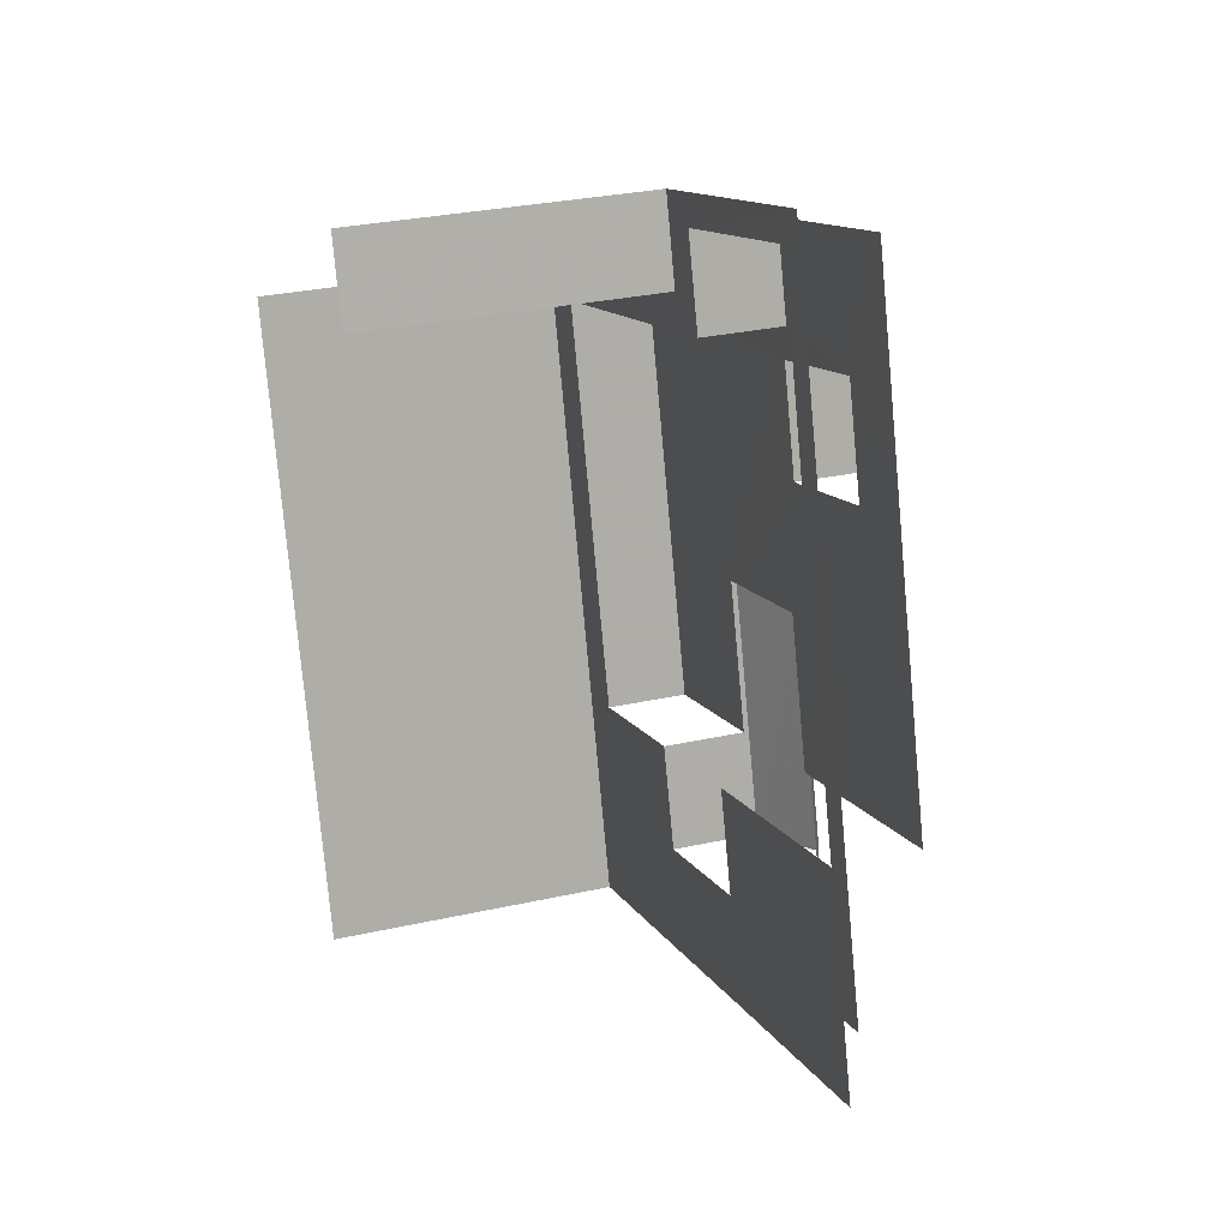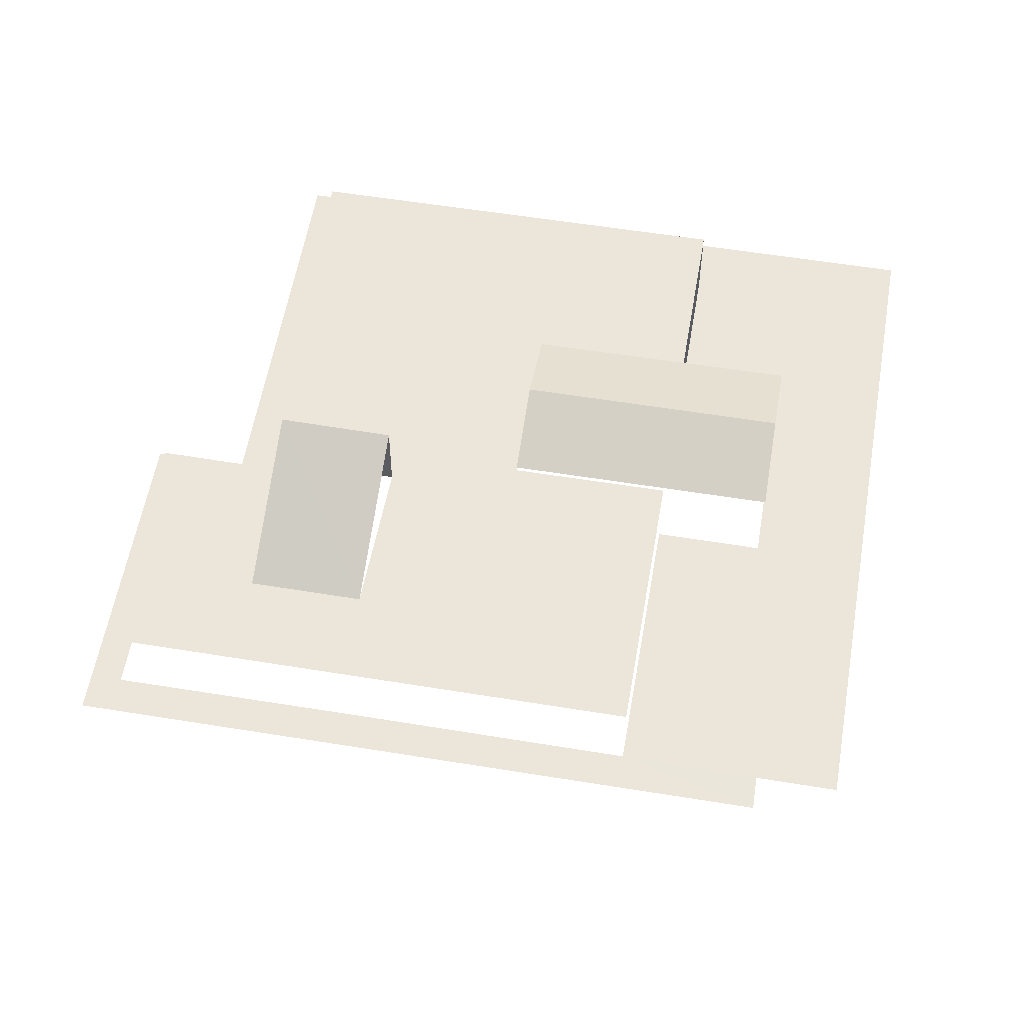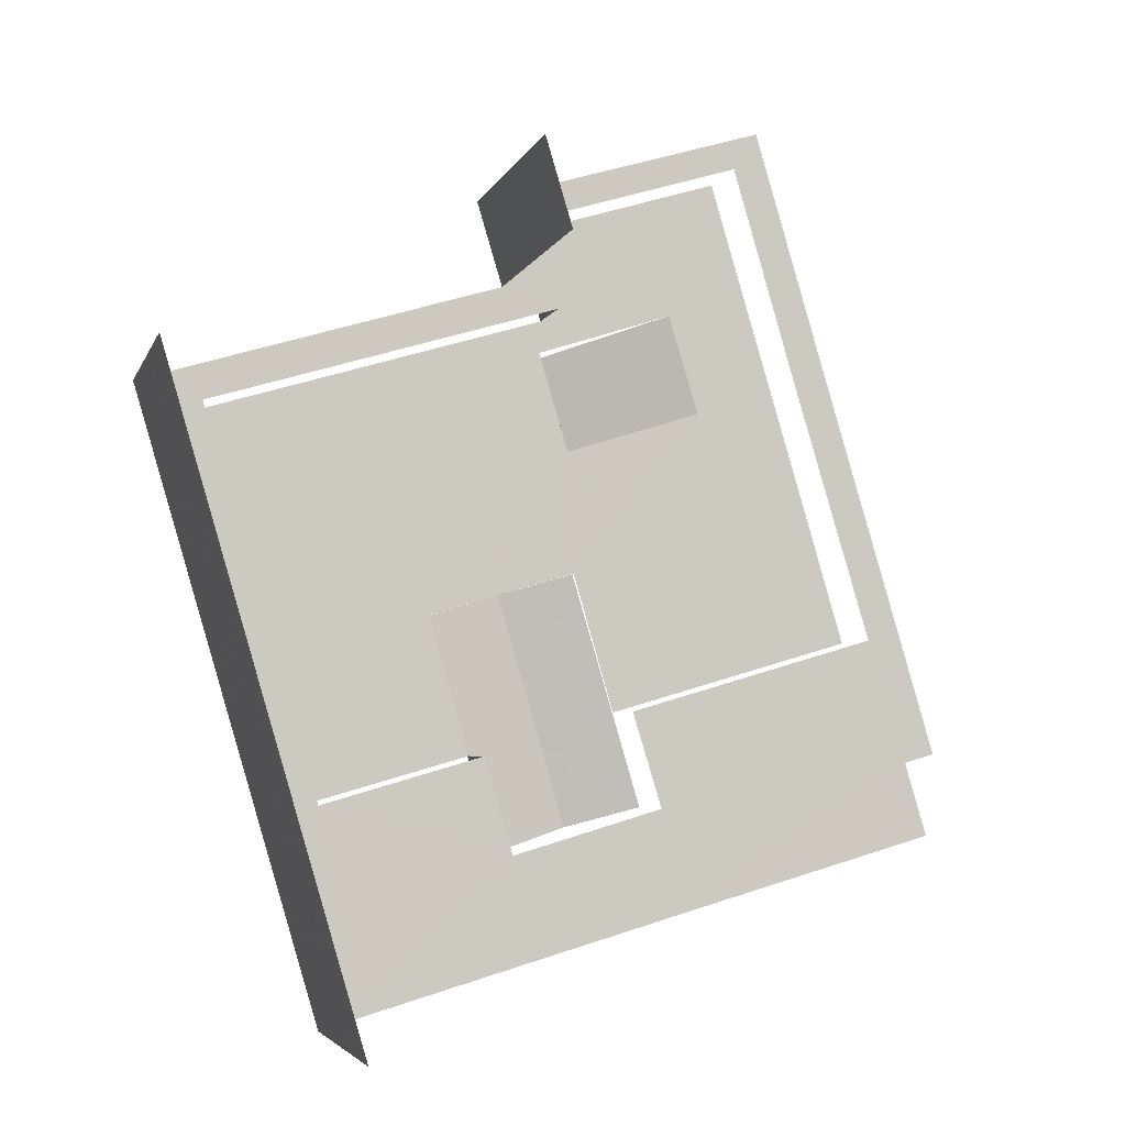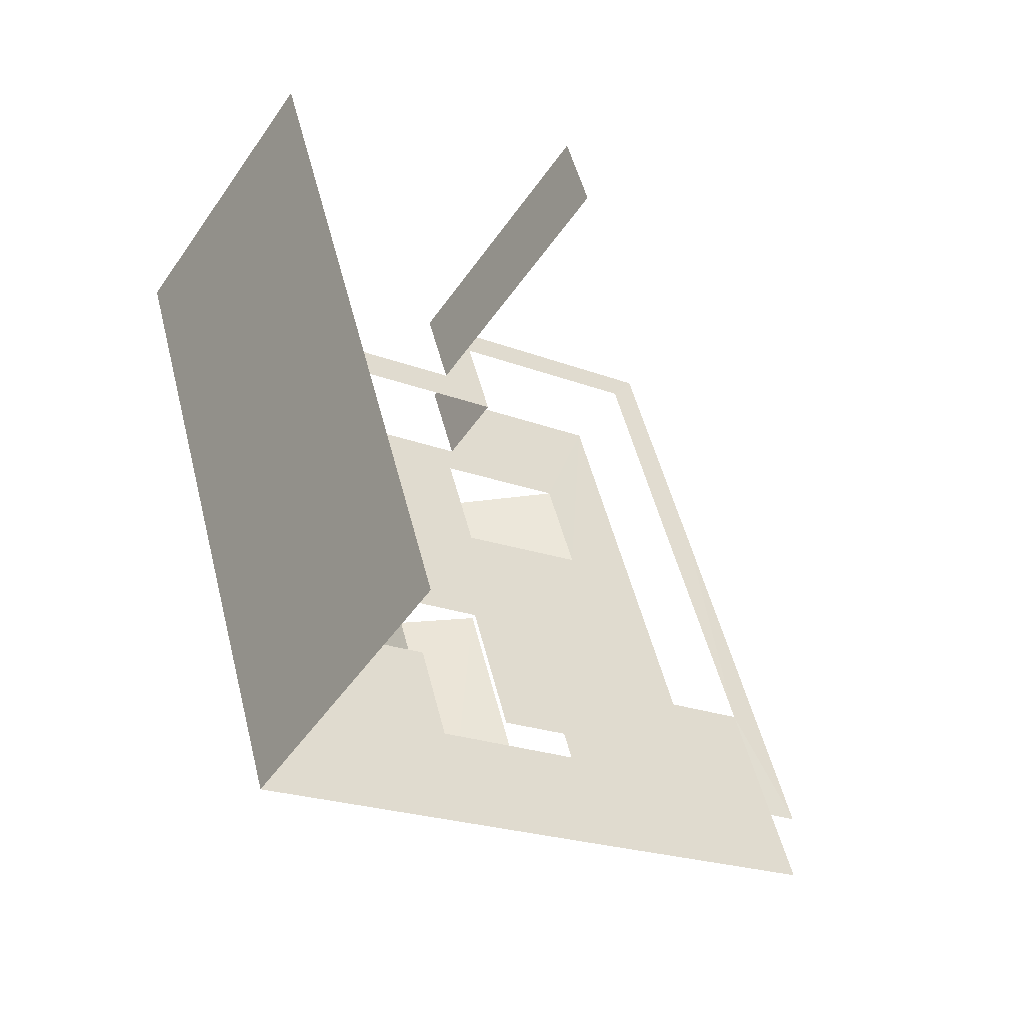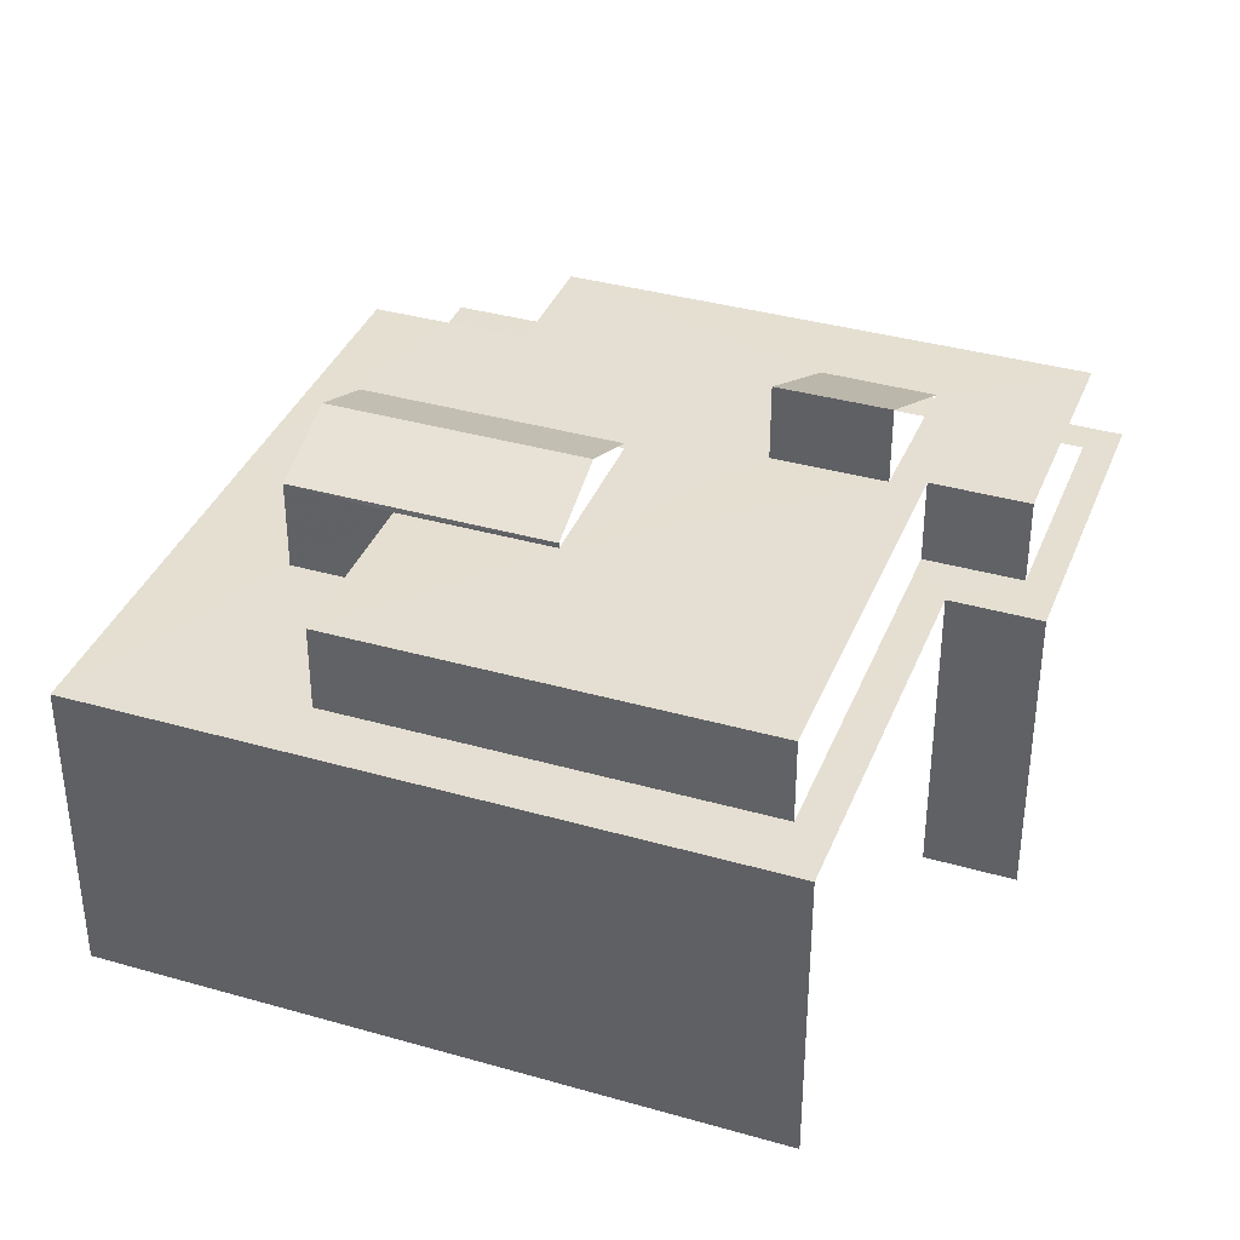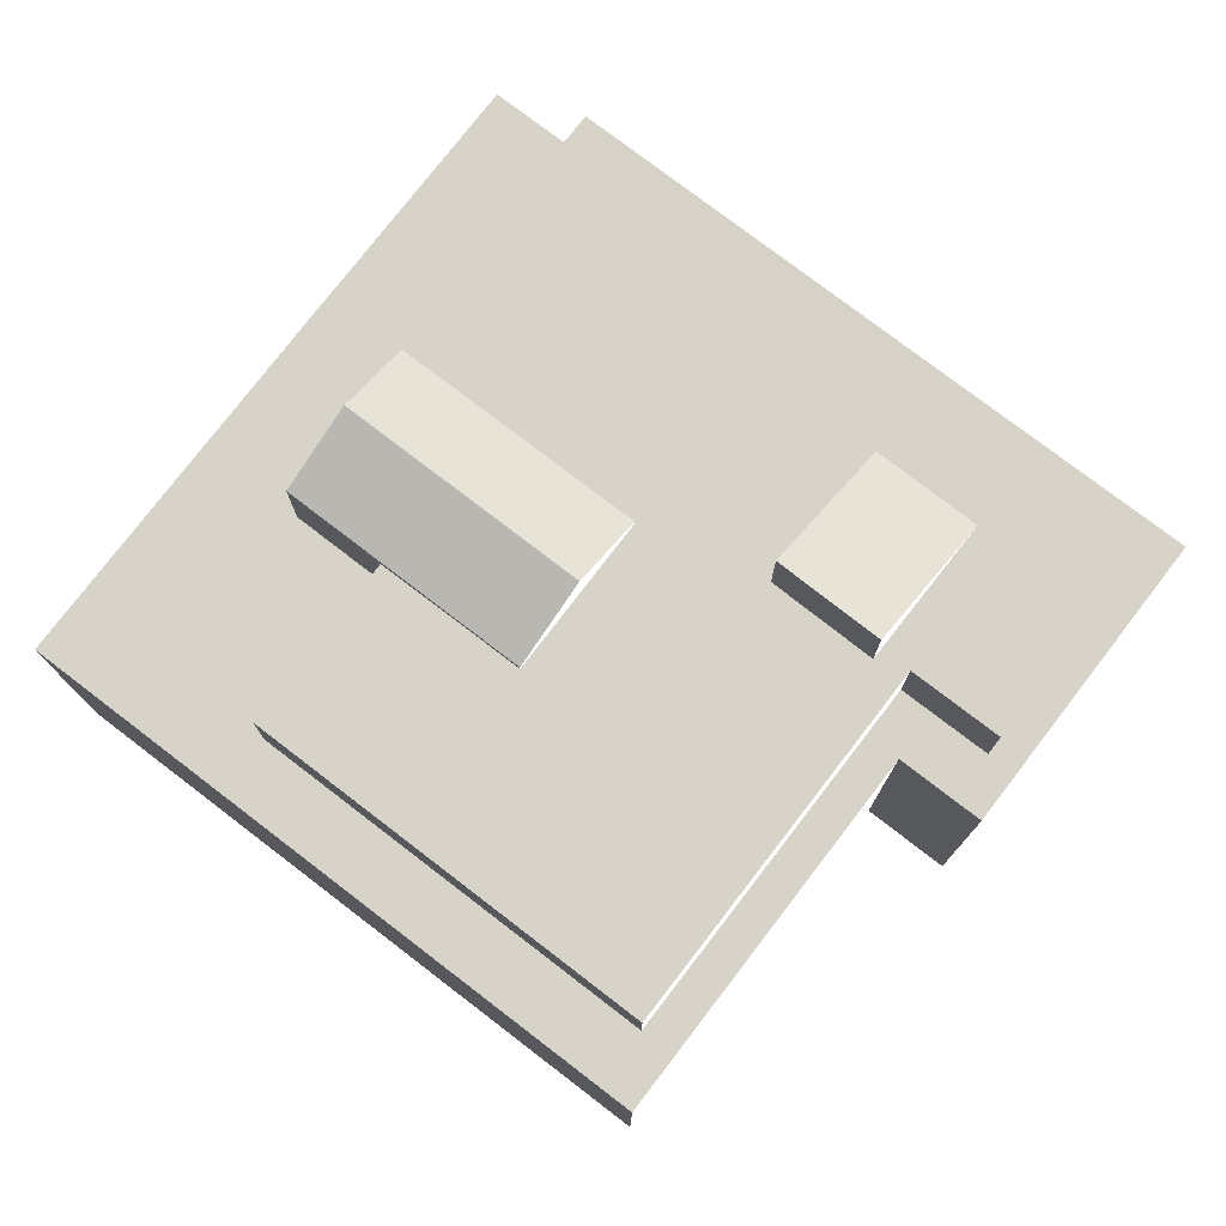
<metadata>
{"format":"obj","ext":"obj","renderer":"f3d","projection":"perspective","resolution":1024,"background":"white","views":[{"elev":28.7,"azim":-108.6,"up":"+Y"},{"elev":56.7,"azim":-96.7,"up":"+Z"},{"elev":-4.3,"azim":166.3,"up":"+Y"},{"elev":-48.8,"azim":147.2,"up":"+Y"},{"elev":37.1,"azim":93.8,"up":"+Z"},{"elev":77.1,"azim":111.1,"up":"+Z"}]}
</metadata>
<code>
v -2.259e+05 -1.279e+05 11.9
v -2.259e+05 -1.279e+05 11.9
v -2.259e+05 -1.279e+05 11.9
v -2.259e+05 -1.279e+05 11.9
v -2.259e+05 -1.279e+05 11.9
v -2.259e+05 -1.279e+05 11.9
v -2.258e+05 -1.279e+05 11.9
v -2.258e+05 -1.279e+05 11.9
v -2.259e+05 -1.279e+05 19.34
v -2.259e+05 -1.279e+05 19.34
v -2.259e+05 -1.279e+05 19.34
v -2.259e+05 -1.279e+05 19.34
v -2.259e+05 -1.279e+05 19.34
v -2.259e+05 -1.279e+05 19.34
v -2.259e+05 -1.279e+05 19.34
v -2.259e+05 -1.279e+05 19.34
v -2.259e+05 -1.279e+05 19.34
v -2.258e+05 -1.279e+05 19.34
v -2.259e+05 -1.279e+05 19.34
v -2.258e+05 -1.279e+05 19.34
v -2.259e+05 -1.279e+05 19.34
v -2.259e+05 -1.279e+05 19.34
v -2.259e+05 -1.279e+05 20.77
v -2.259e+05 -1.279e+05 20.77
v -2.259e+05 -1.279e+05 19.44
v -2.259e+05 -1.279e+05 19.44
v -2.259e+05 -1.279e+05 20.05
v -2.259e+05 -1.279e+05 20.05
v -2.259e+05 -1.279e+05 17.74
v -2.259e+05 -1.279e+05 17.74
v -2.259e+05 -1.279e+05 17.74
v -2.259e+05 -1.279e+05 17.74
v -2.259e+05 -1.279e+05 17.74
v -2.259e+05 -1.279e+05 17.74
v -2.259e+05 -1.279e+05 17.74
v -2.259e+05 -1.279e+05 17.74
v -2.259e+05 -1.279e+05 17.74
v -2.259e+05 -1.279e+05 17.74
v -2.259e+05 -1.279e+05 17.74
v -2.258e+05 -1.279e+05 17.74
v -2.258e+05 -1.279e+05 17.74
v -2.258e+05 -1.279e+05 17.74
v -2.258e+05 -1.279e+05 17.74
v -2.259e+05 -1.279e+05 17.74
v -2.259e+05 -1.279e+05 17.74
v -2.259e+05 -1.279e+05 17.74
v -2.259e+05 -1.279e+05 17.74
v -2.259e+05 -1.279e+05 17.74
v -2.259e+05 -1.279e+05 17.74
v -2.259e+05 -1.279e+05 19.44
v -2.259e+05 -1.279e+05 19.44
f 1 2 3
f 3 4 5
f 6 1 7
f 7 5 8
f 1 3 5
f 1 5 7
f 29 12 15
f 34 29 15
f 7 36 6
f 6 36 38
f 43 36 7
f 40 8 5
f 39 40 5
f 22 14 24
f 13 19 23
f 26 46 27
f 46 44 27
f 44 50 27
f 47 21 20
f 41 47 20
f 25 28 11
f 11 28 16
f 28 51 16
f 30 4 3
f 30 35 4
f 32 2 1
f 37 32 1
f 2 31 3
f 3 31 30
f 32 31 2
f 48 9 33
f 48 10 9
f 48 46 10
f 46 26 10
f 10 25 11
f 10 26 25
f 49 42 18
f 17 49 18
f 38 1 6
f 38 37 1
f 9 12 45
f 9 45 33
f 12 29 45
f 9 10 11
f 12 9 13
f 14 15 12
f 16 17 18
f 16 19 11
f 20 16 18
f 14 21 15
f 22 20 21
f 9 11 13
f 14 12 13
f 11 19 13
f 22 19 16
f 22 16 20
f 14 22 21
f 13 23 24
f 14 13 24
f 25 26 27
f 28 25 27
f 29 30 31
f 31 32 33
f 34 35 30
f 36 37 38
f 32 37 33
f 39 35 34
f 40 39 41
f 40 42 43
f 43 44 36
f 45 29 31
f 34 30 29
f 45 31 33
f 46 37 36
f 37 46 33
f 47 39 34
f 47 41 39
f 42 40 41
f 44 43 42
f 46 36 44
f 46 48 33
f 42 49 44
f 50 51 28
f 27 50 28
f 43 7 8
f 40 43 8
f 35 5 4
f 35 39 5
f 44 17 50
f 50 17 51
f 44 49 17
f 51 17 16
f 22 24 23
f 19 22 23
f 47 15 21
f 47 34 15
f 41 20 18
f 42 41 18

</code>
